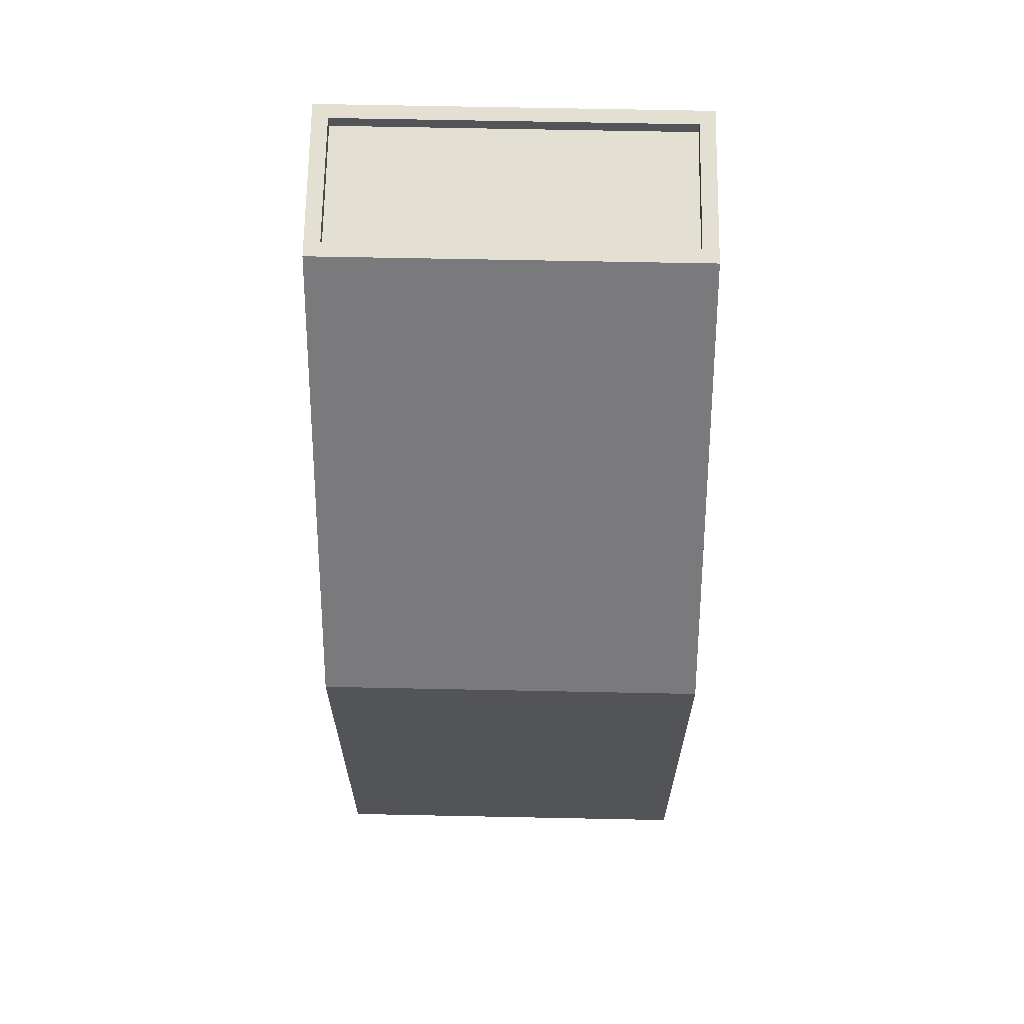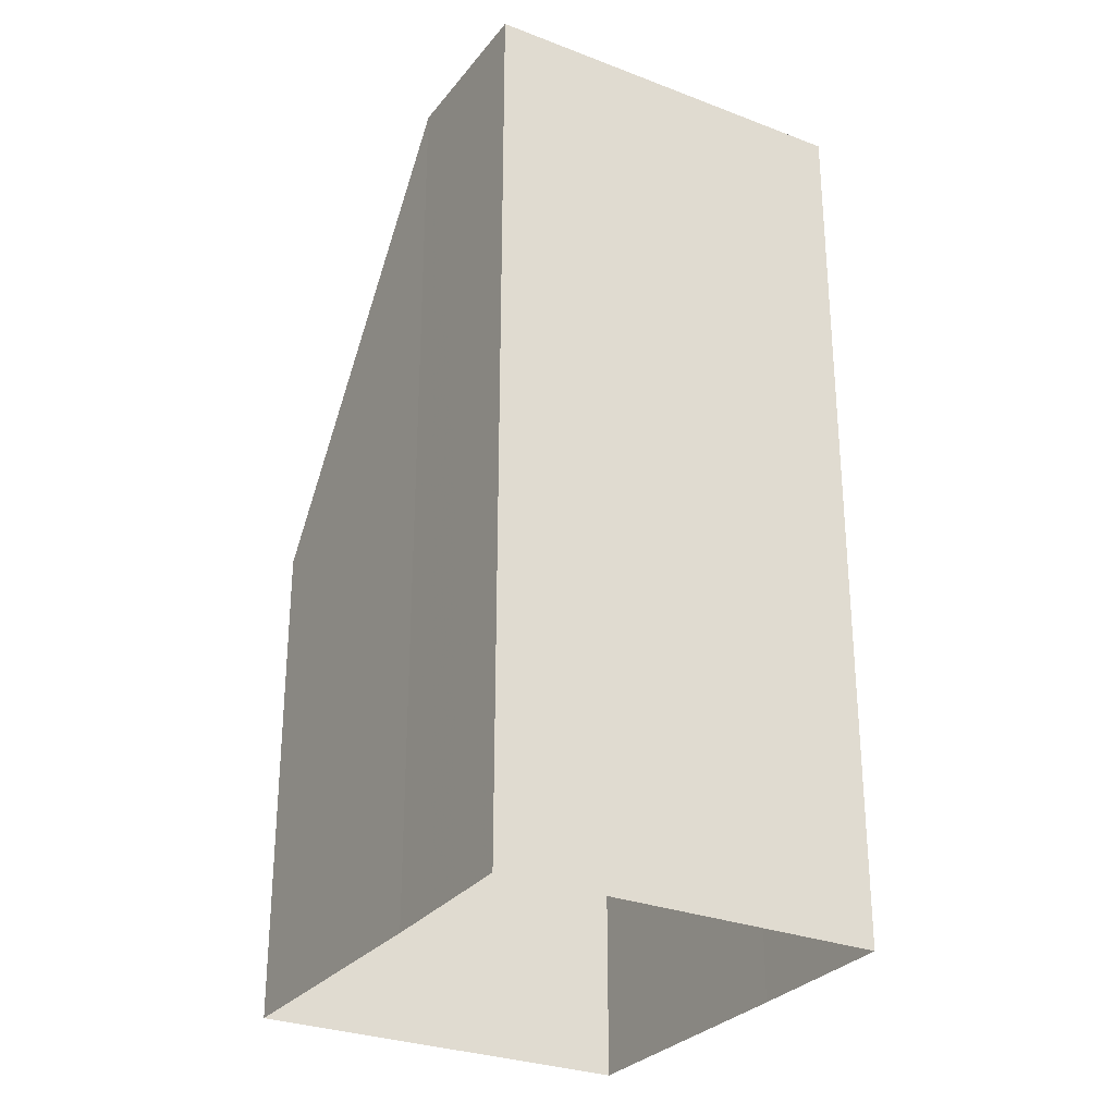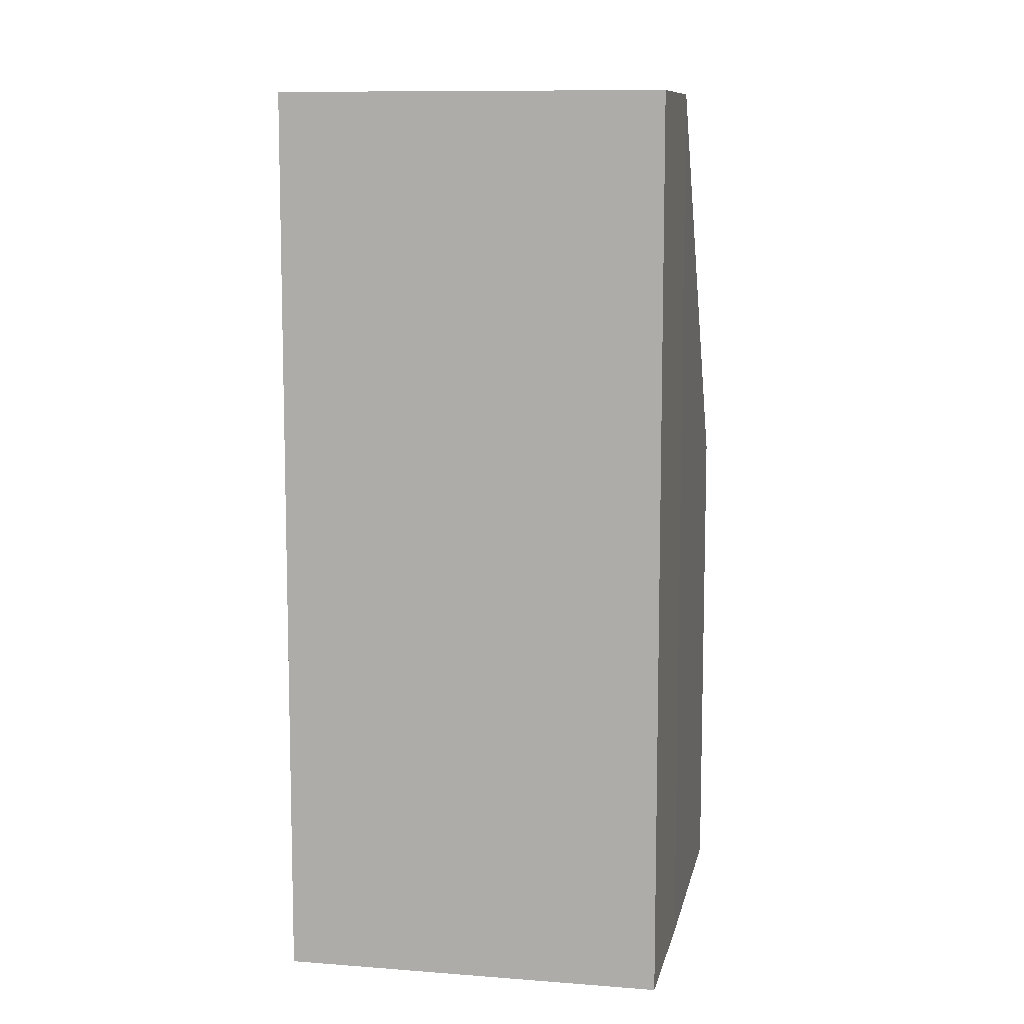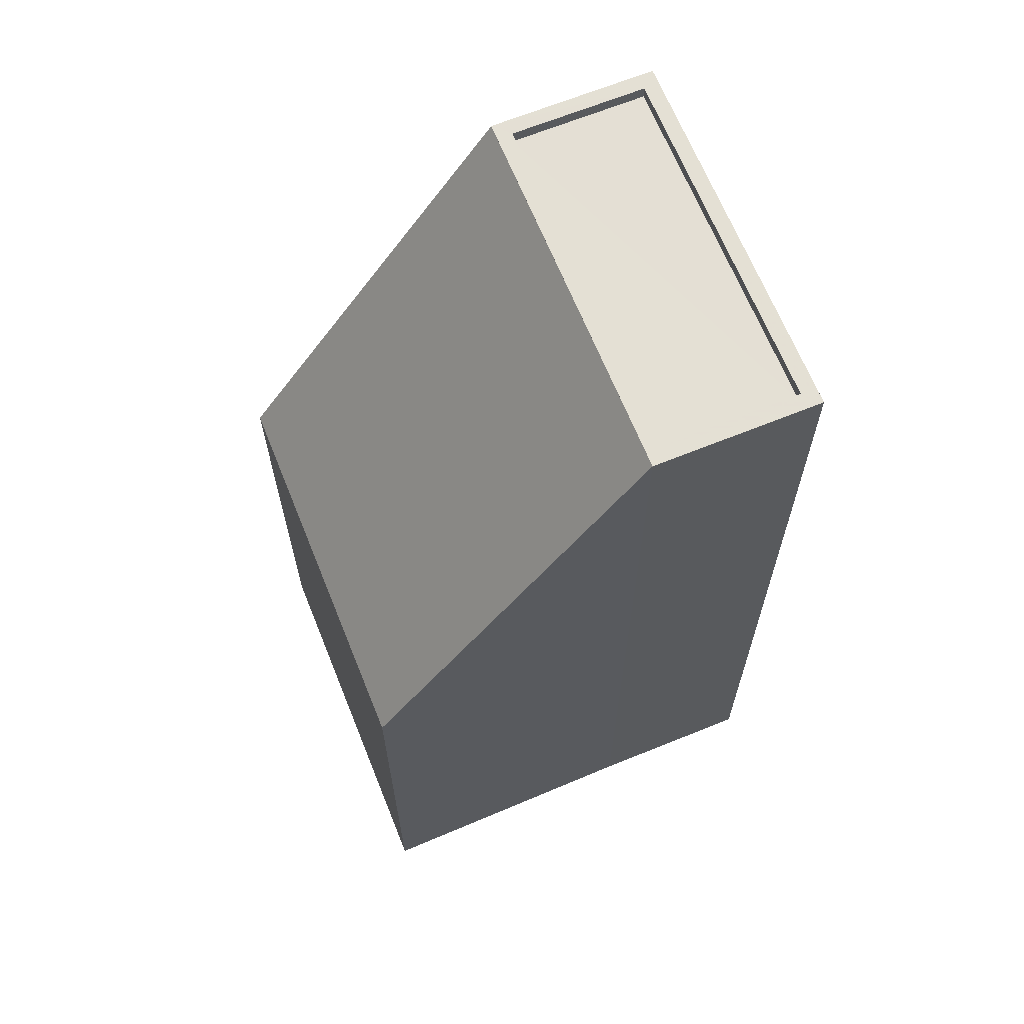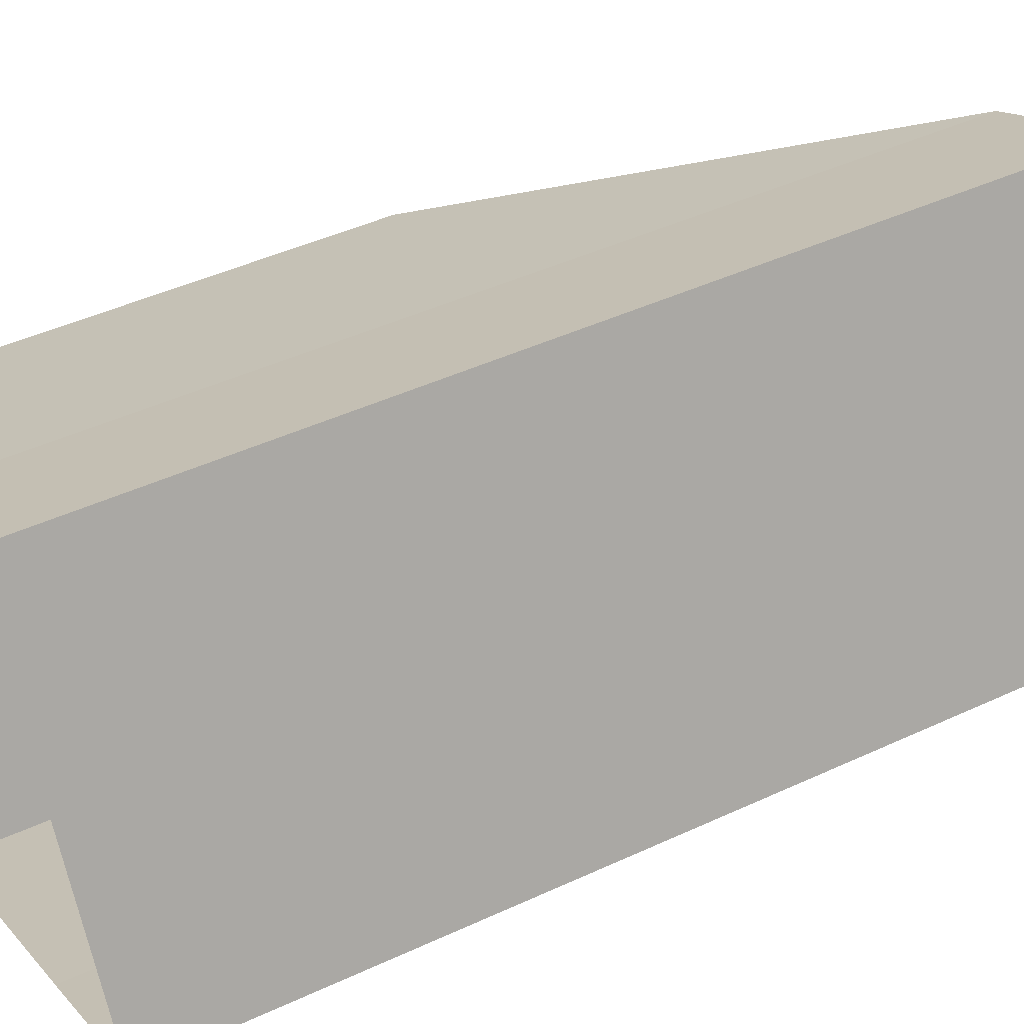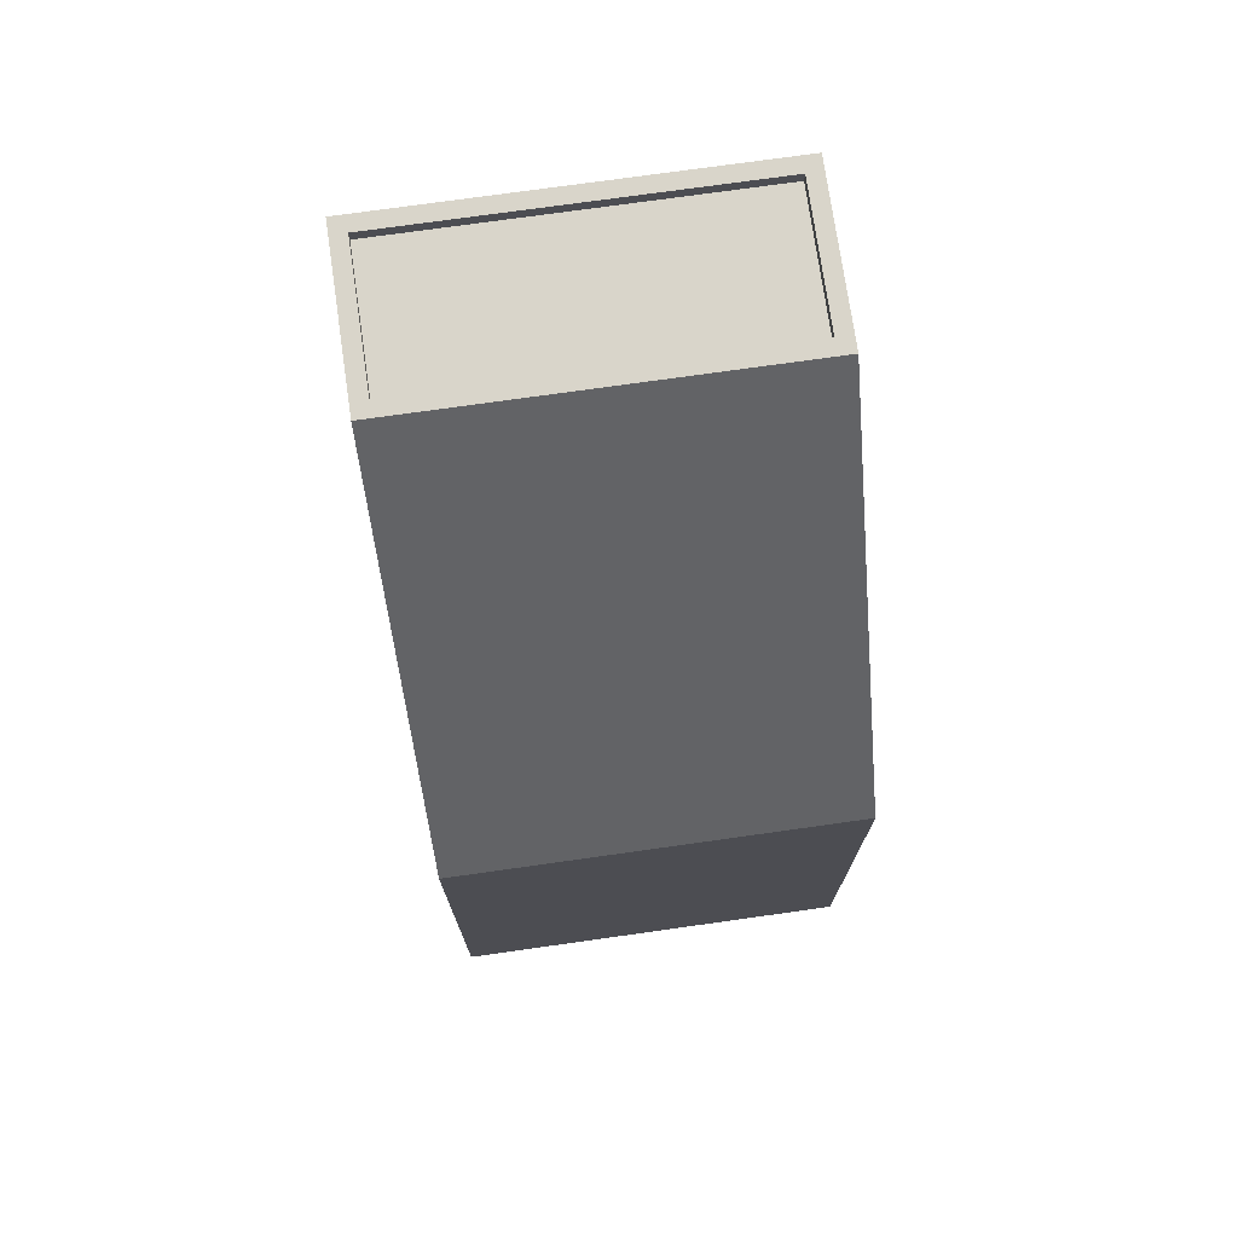
<metadata>
{"format":"obj","ext":"obj","renderer":"f3d","projection":"perspective","resolution":1024,"background":"white","views":[{"elev":66.5,"azim":63.6,"up":"+Z"},{"elev":-28.9,"azim":-147.5,"up":"+Z"},{"elev":9.8,"azim":-106.0,"up":"+Z"},{"elev":66.2,"azim":130.5,"up":"+Z"},{"elev":44.2,"azim":-118.6,"up":"+Y"},{"elev":74.6,"azim":54.4,"up":"+Z"}]}
</metadata>
<code>
v -5355 -3.6e+04 3.067
v -5356 -3.601e+04 3.064
v -5359 -3.601e+04 3.065
v -5352 -3.6e+04 3.067
v -5351 -3.601e+04 3.063
v -5348 -3.6e+04 3.065
v -5352 -3.6e+04 20.41
v -5351 -3.601e+04 12.65
v -5348 -3.6e+04 12.65
v -5356 -3.601e+04 20.41
v -5358 -3.601e+04 20.41
v -5355 -3.6e+04 20.42
v -5359 -3.601e+04 20.41
v -5355 -3.6e+04 20.42
v -5356 -3.601e+04 20.16
v -5355 -3.6e+04 20.17
v -5358 -3.601e+04 20.16
v -5353 -3.6e+04 20.16
v -5356 -3.601e+04 20.41
v -5353 -3.6e+04 20.41
v -5356 -3.601e+04 20.41
f 1 2 3
f 2 4 5
f 5 4 6
f 1 4 2
f 7 8 9
f 7 10 8
f 11 12 13
f 11 14 12
f 15 16 17
f 15 18 16
f 13 19 11
f 7 12 20
f 19 7 20
f 20 12 14
f 11 19 21
f 20 21 19
f 9 6 4
f 7 9 4
f 8 5 6
f 9 8 6
f 8 2 5
f 8 10 2
f 7 4 1
f 12 7 1
f 13 1 3
f 13 12 1
f 2 10 3
f 10 13 3
f 10 19 13
f 10 7 19
f 21 15 17
f 11 21 17
f 11 17 16
f 14 11 16
f 20 16 18
f 20 14 16
f 21 18 15
f 21 20 18

</code>
